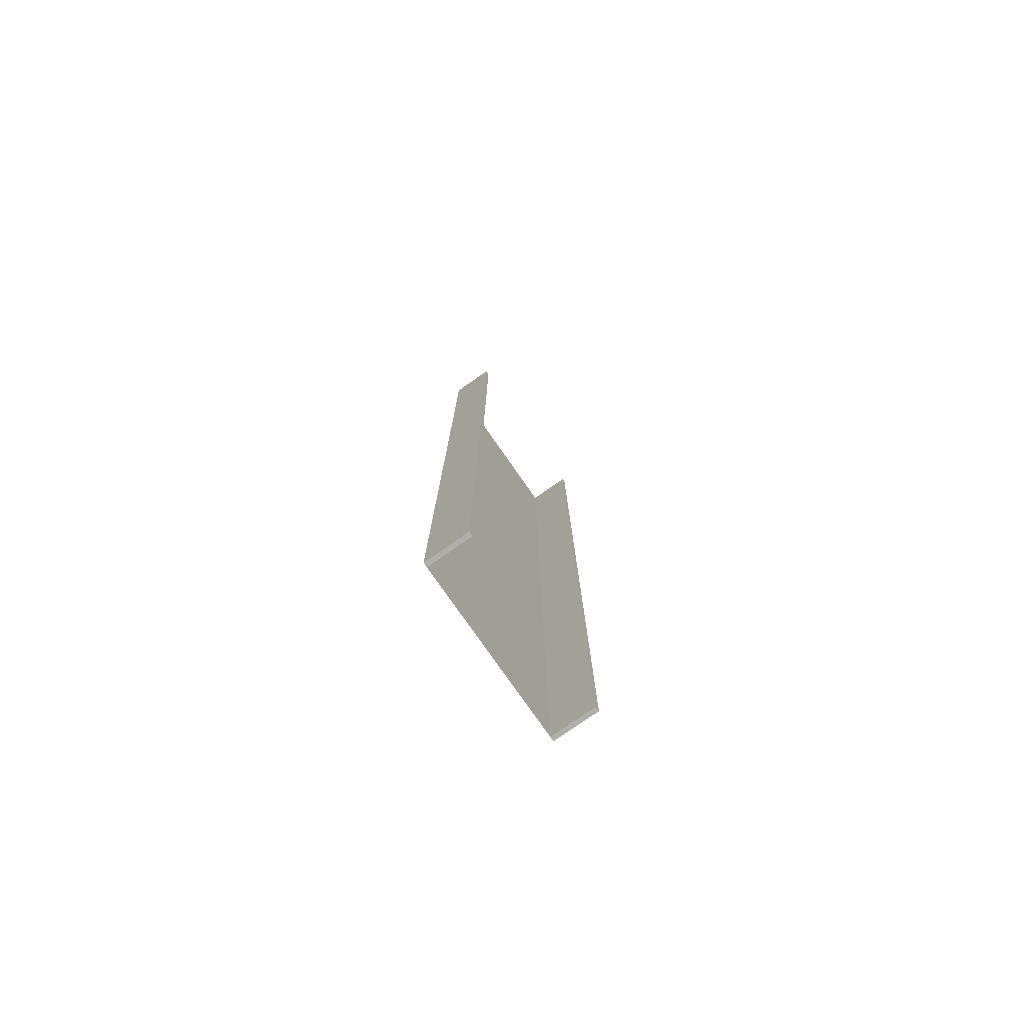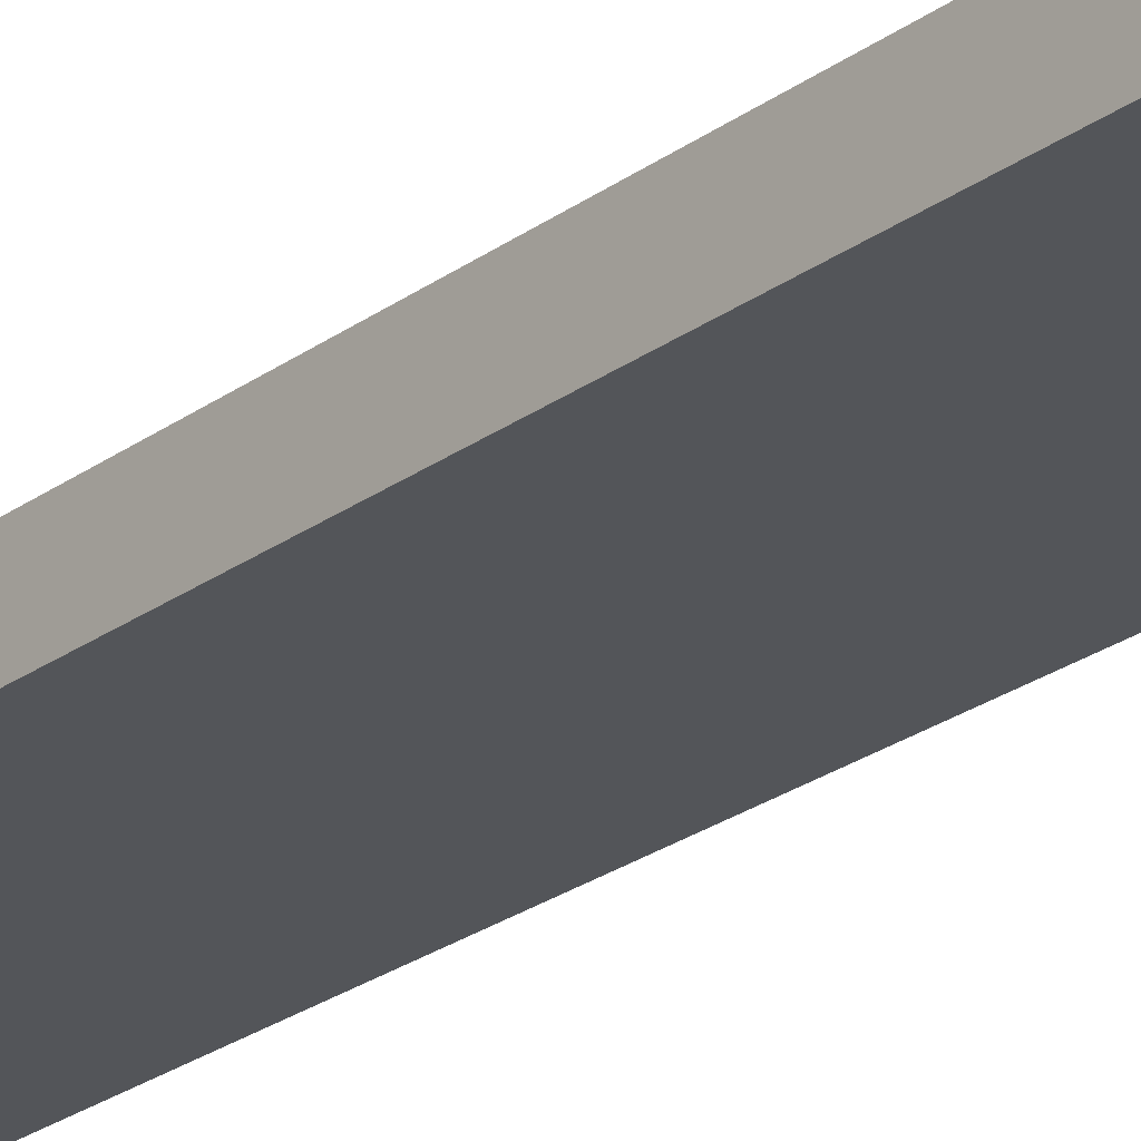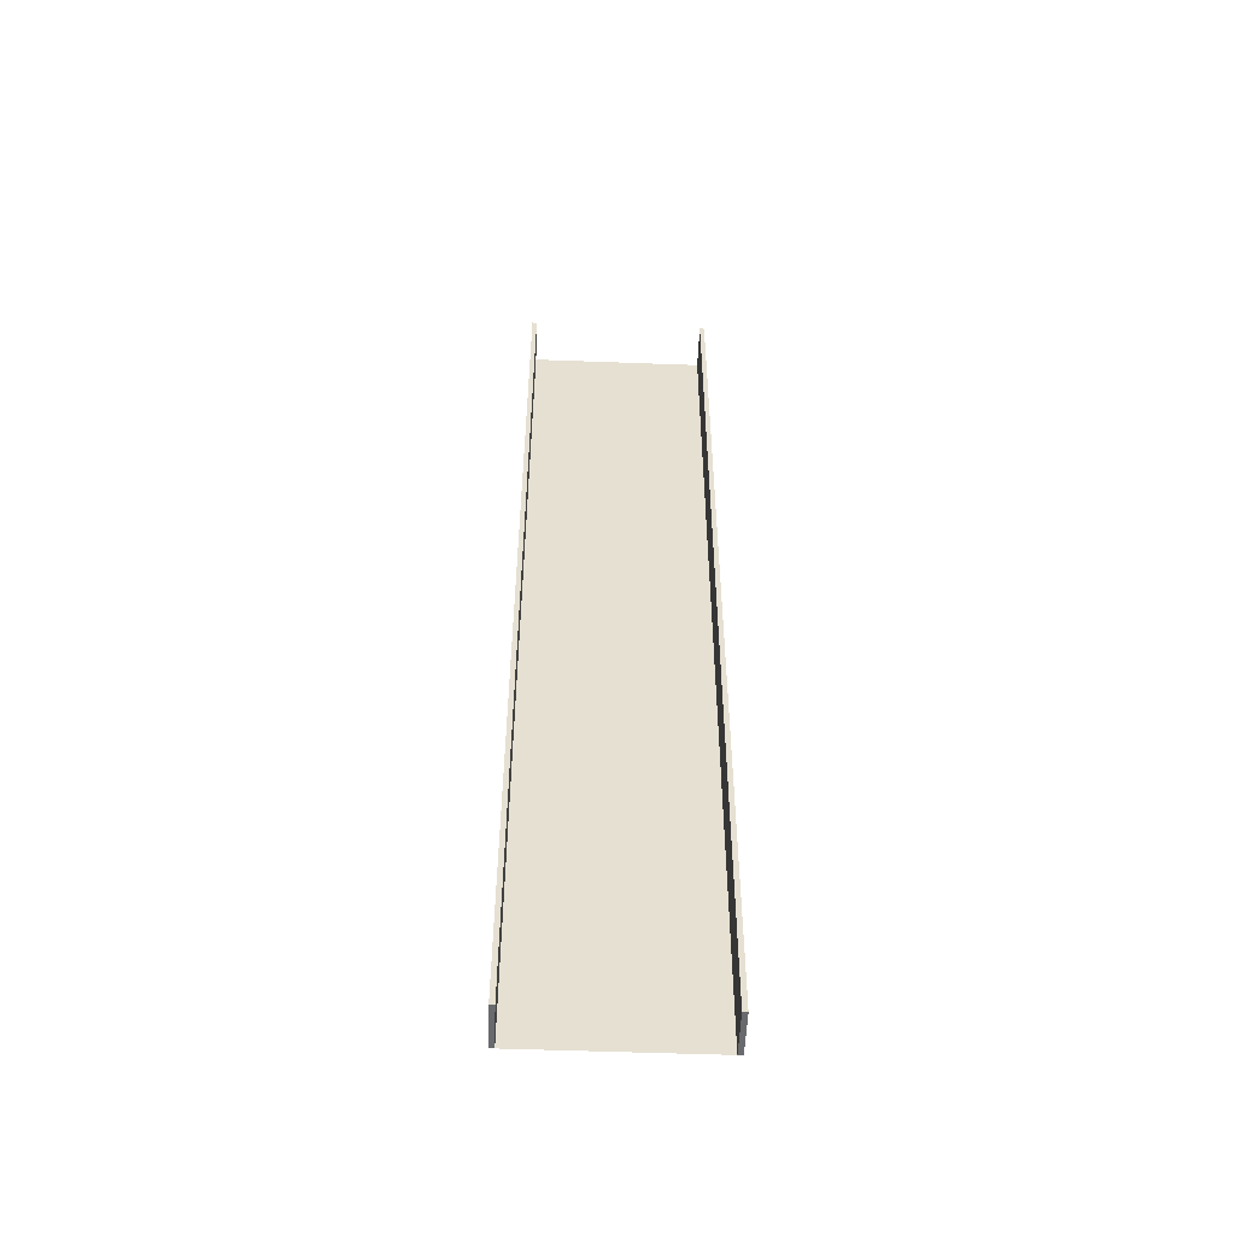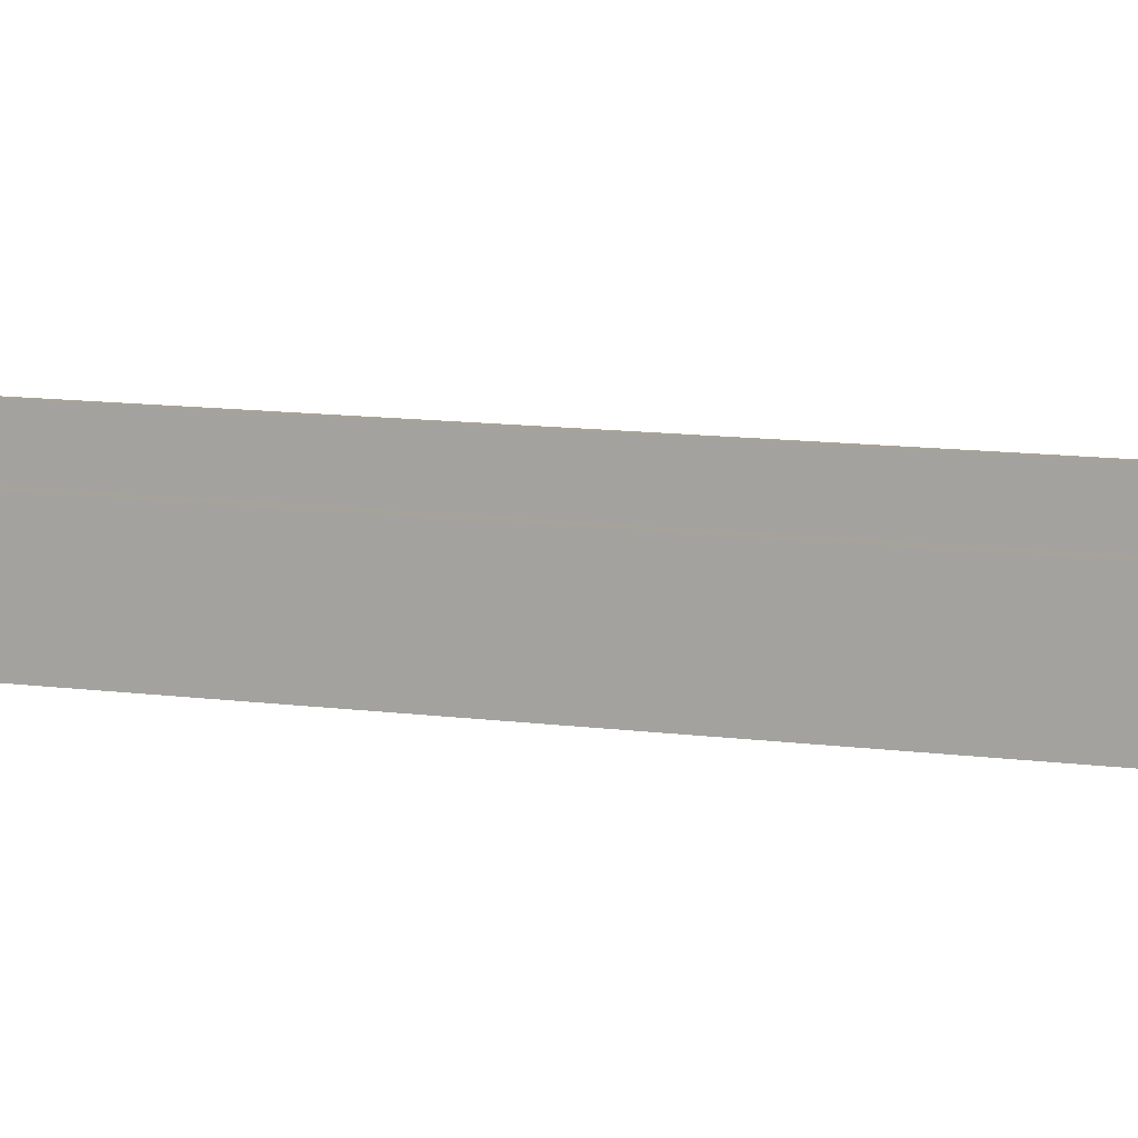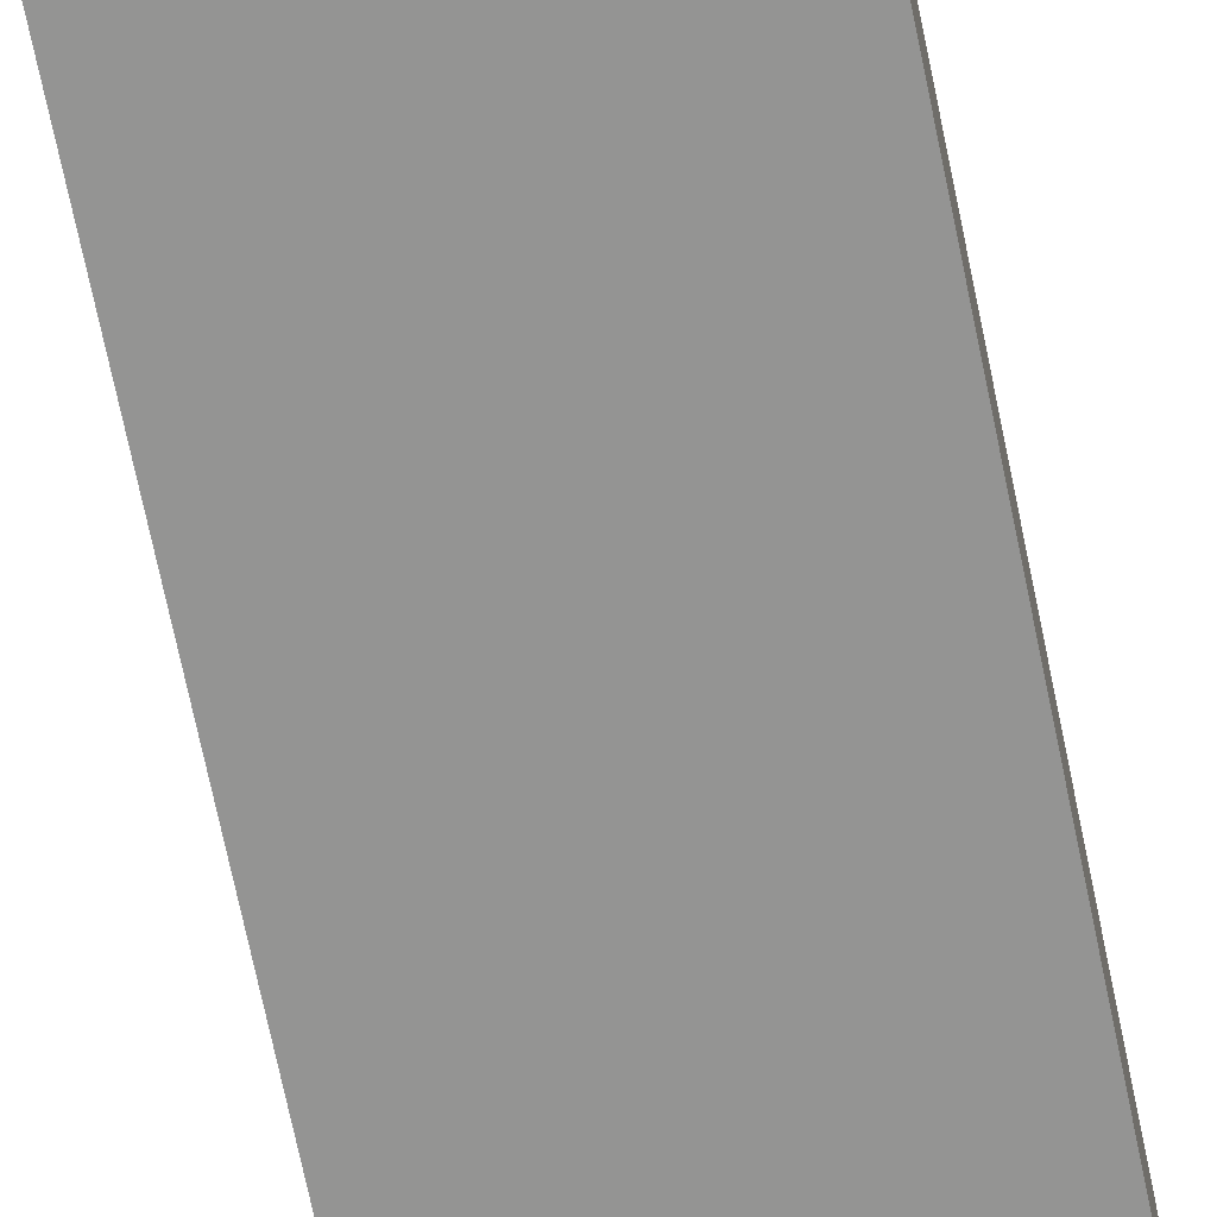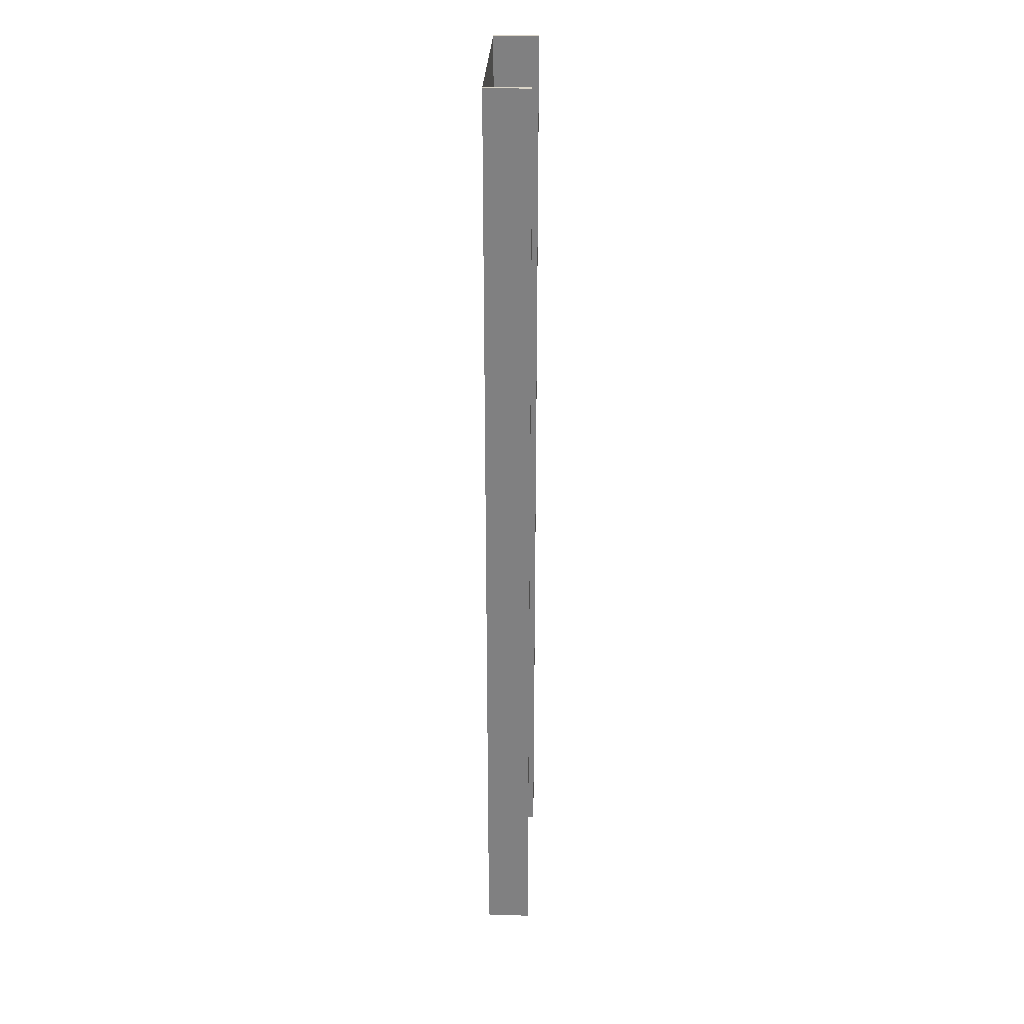
<metadata>
{"format":"obj","ext":"obj","renderer":"f3d","projection":"perspective","resolution":1024,"background":"white","views":[{"elev":-78.0,"azim":124.9,"up":"+Z"},{"elev":-24.4,"azim":140.1,"up":"+Y"},{"elev":-53.1,"azim":177.7,"up":"+Z"},{"elev":6.9,"azim":118.4,"up":"+Y"},{"elev":-67.0,"azim":-168.6,"up":"+Y"},{"elev":29.6,"azim":92.7,"up":"+Z"}]}
</metadata>
<code>
v  -0 -0.3 32
v  -0 -0.3 -0
v  -3.5 -0.3 -0
v  -3.5 -0.3 32
v  -0 -0.3 -32
v  -3.5 -0.3 -32
v  5.7 2.65 32
v  6 2.65 32
v  6 2.65 -0
v  5.7 2.65 -0
v  6 2.65 -32
v  5.7 2.65 -32
v  5.7 -0.3 32
v  6 -0.3 32
v  6 -0.3 -0
v  6 -0.3 -32
v  5.7 -0.3 -32
v  5.7 -0.3 -0
v  -6 2.65 32
v  -5.7 2.65 32
v  -5.7 2.65 -0
v  -6 2.65 -0
v  -5.7 2.65 -32
v  -6 2.65 -32
v  -6 -0.3 32
v  -5.7 -0.3 32
v  -5.7 -0.3 -0
v  -5.7 -0.3 -32
v  -6 -0.3 -32
v  -6 -0.3 -0
v  3.5 -0.3 -0
v  3.5 -0.3 32
v  3.5 -0.3 -32
g Plane006
f 1 2 3
f 3 4 1
f 2 5 6
f 6 3 2
f 7 8 9
f 9 10 7
f 10 9 11
f 11 12 10
f 13 14 8
f 8 7 13
f 14 15 9
f 9 8 14
f 15 16 11
f 11 9 15
f 16 17 12
f 12 11 16
f 18 10 12
f 12 17 18
f 13 7 10
f 10 18 13
f 19 20 21
f 21 22 19
f 22 21 23
f 23 24 22
f 25 26 20
f 20 19 25
f 26 27 21
f 21 20 26
f 27 28 23
f 23 21 27
f 28 29 24
f 24 23 28
f 30 22 24
f 24 29 30
f 25 19 22
f 22 30 25
f 14 15 31
f 31 32 14
f 32 31 2
f 2 1 32
f 30 25 4
f 4 3 30
f 15 16 33
f 33 31 15
f 31 33 5
f 5 2 31
f 29 30 3
f 3 6 29

</code>
